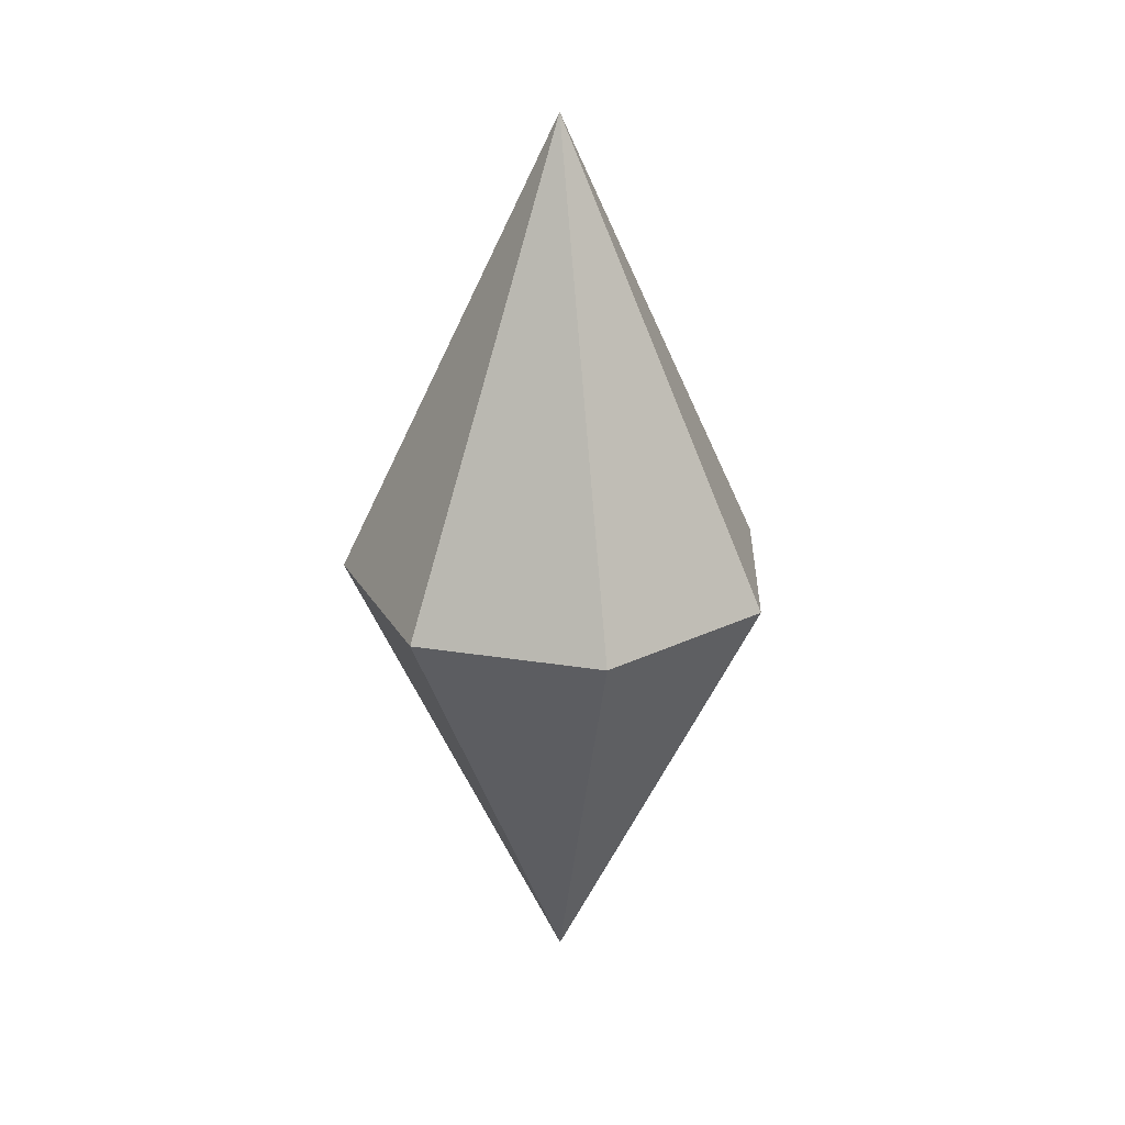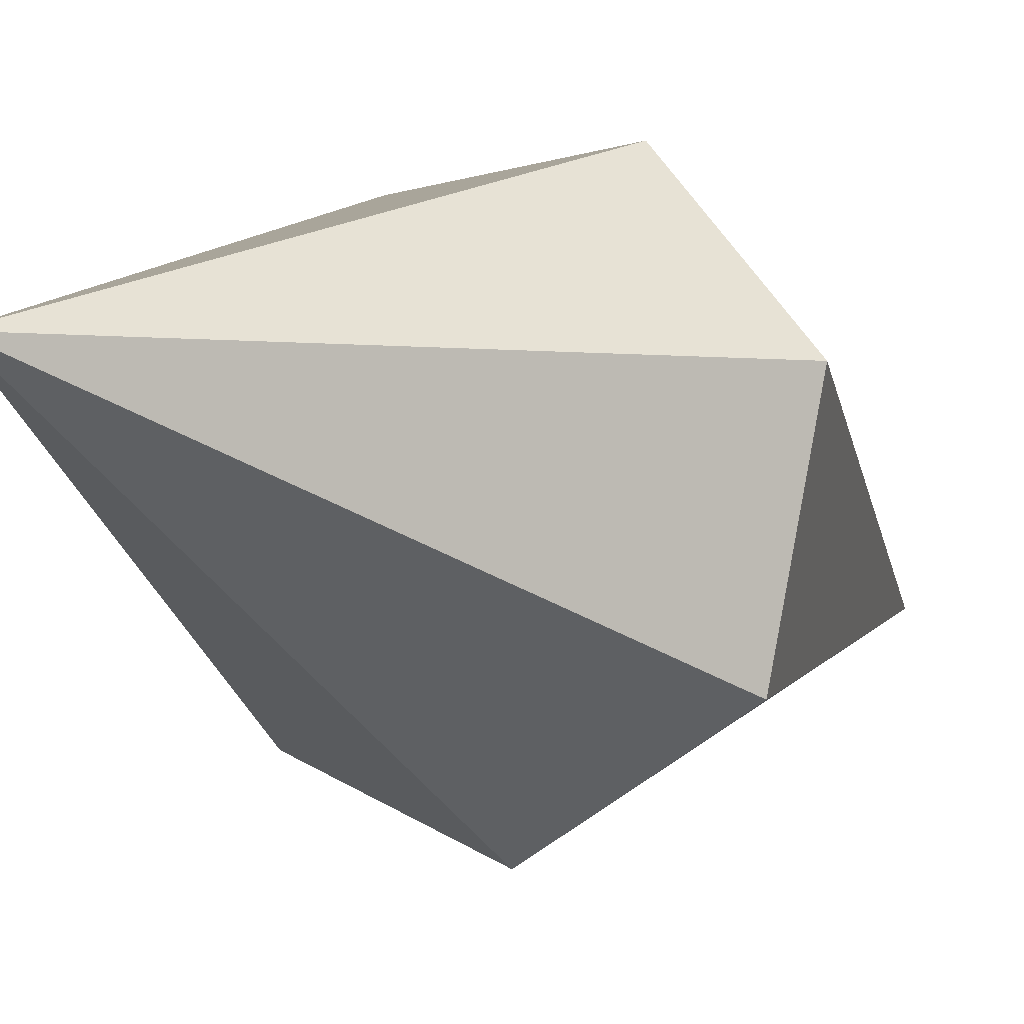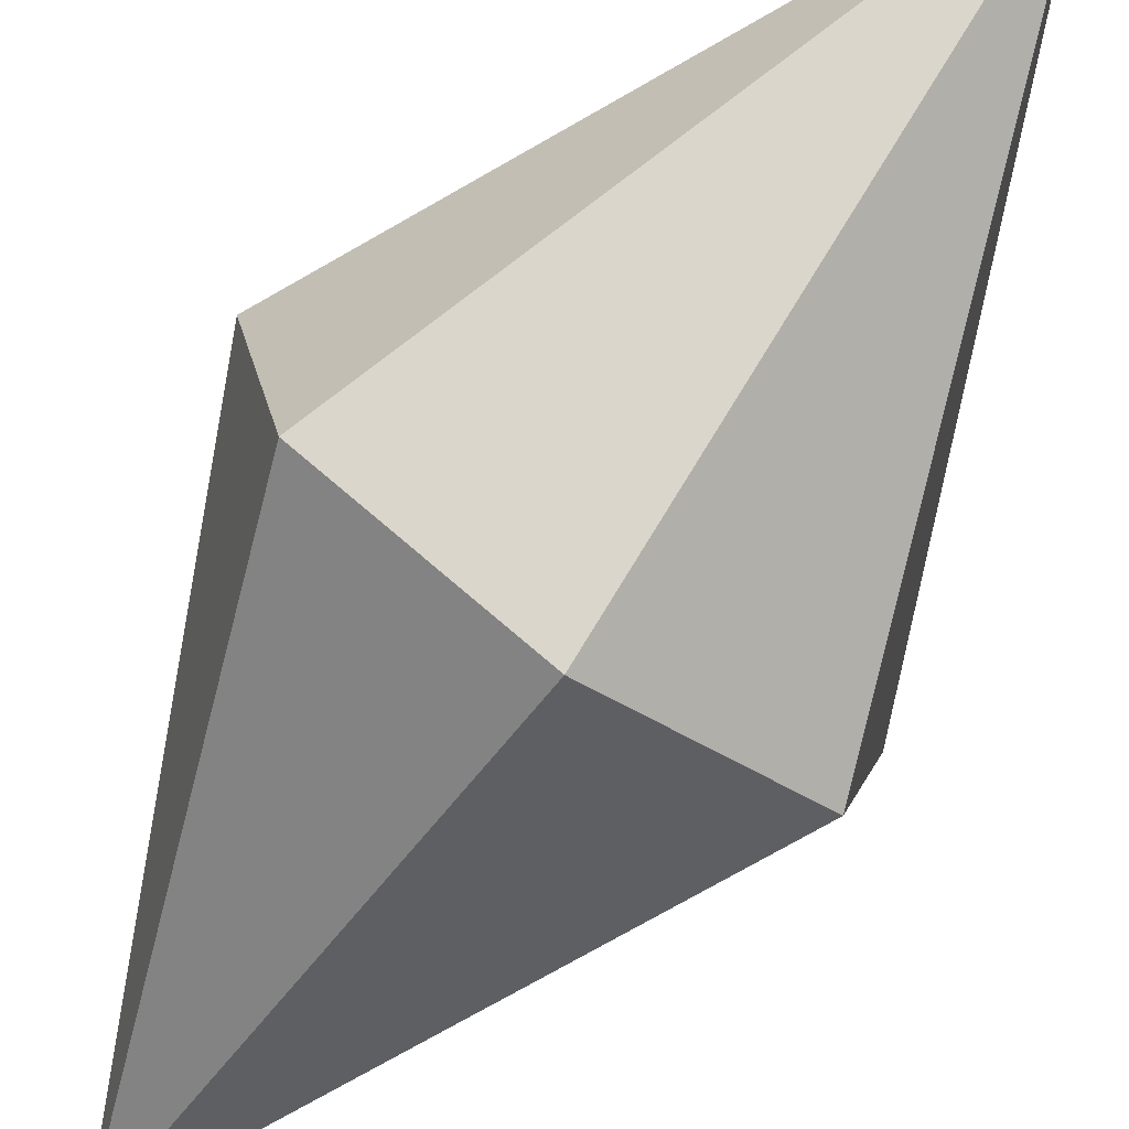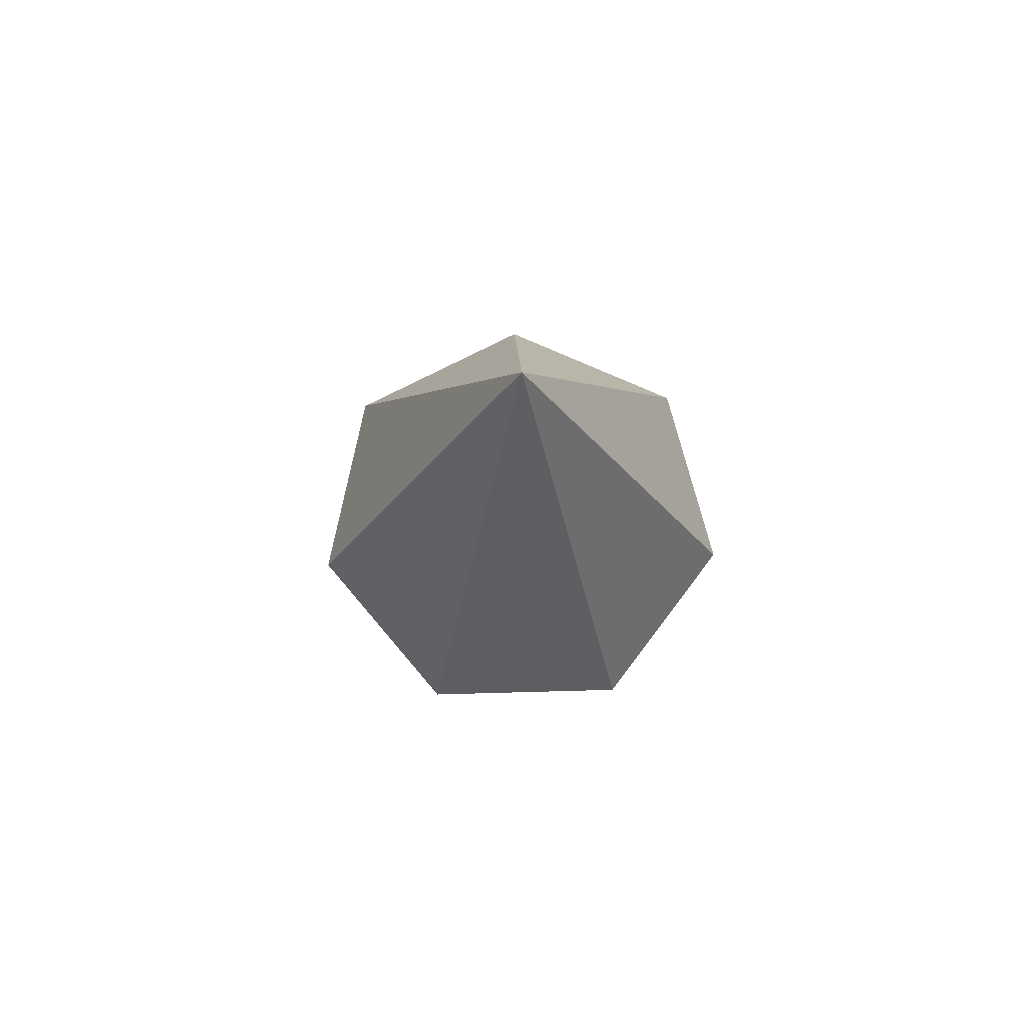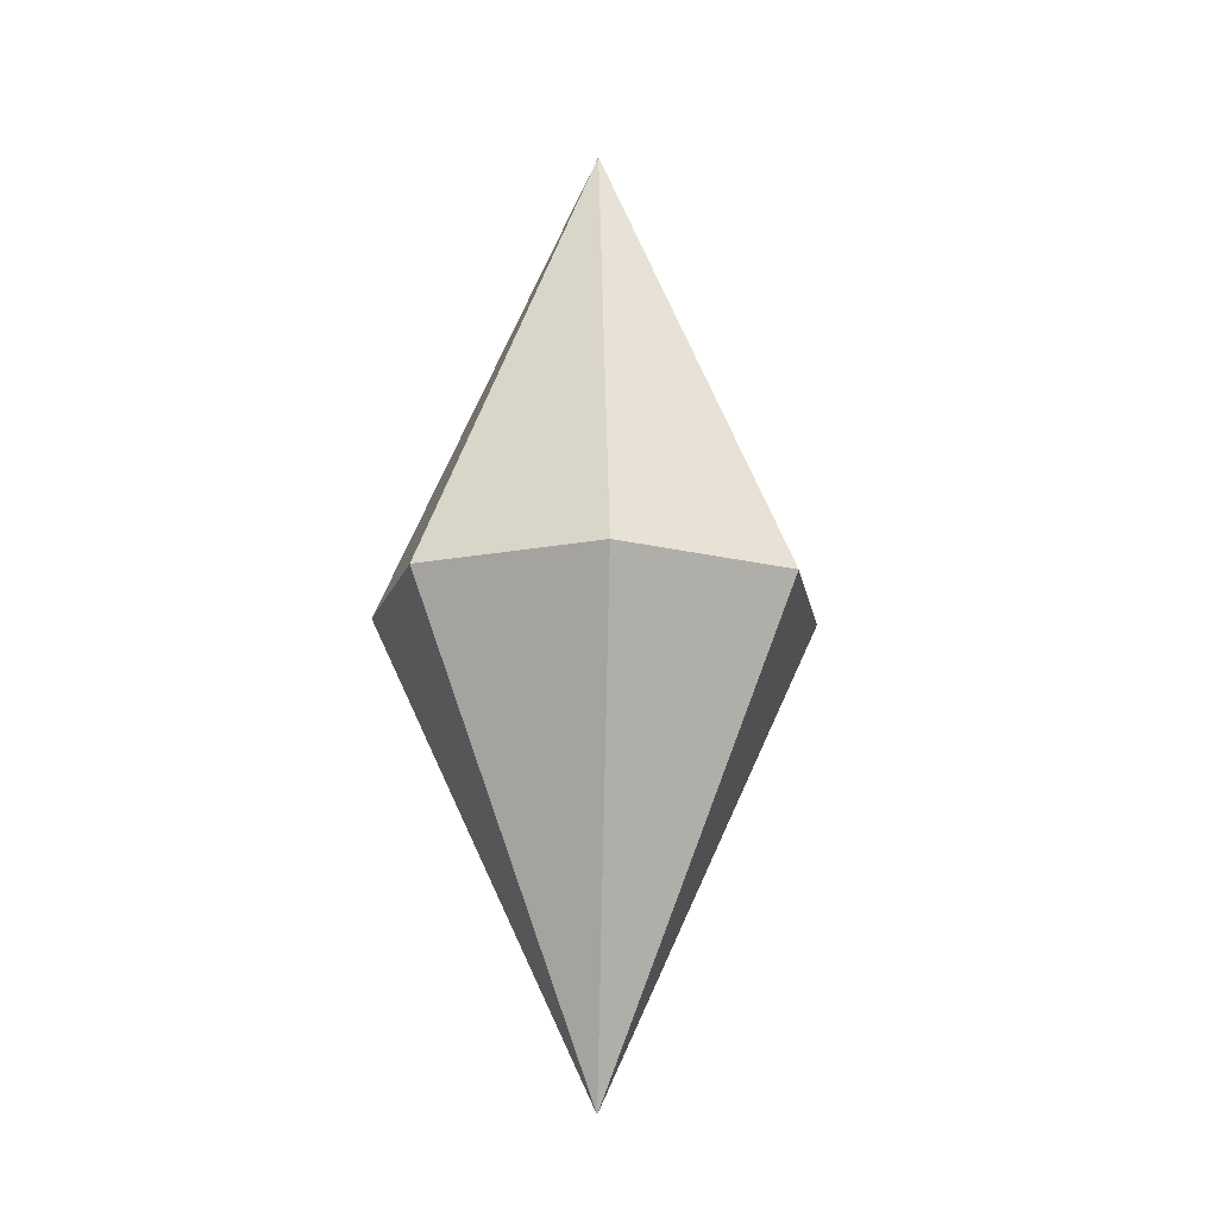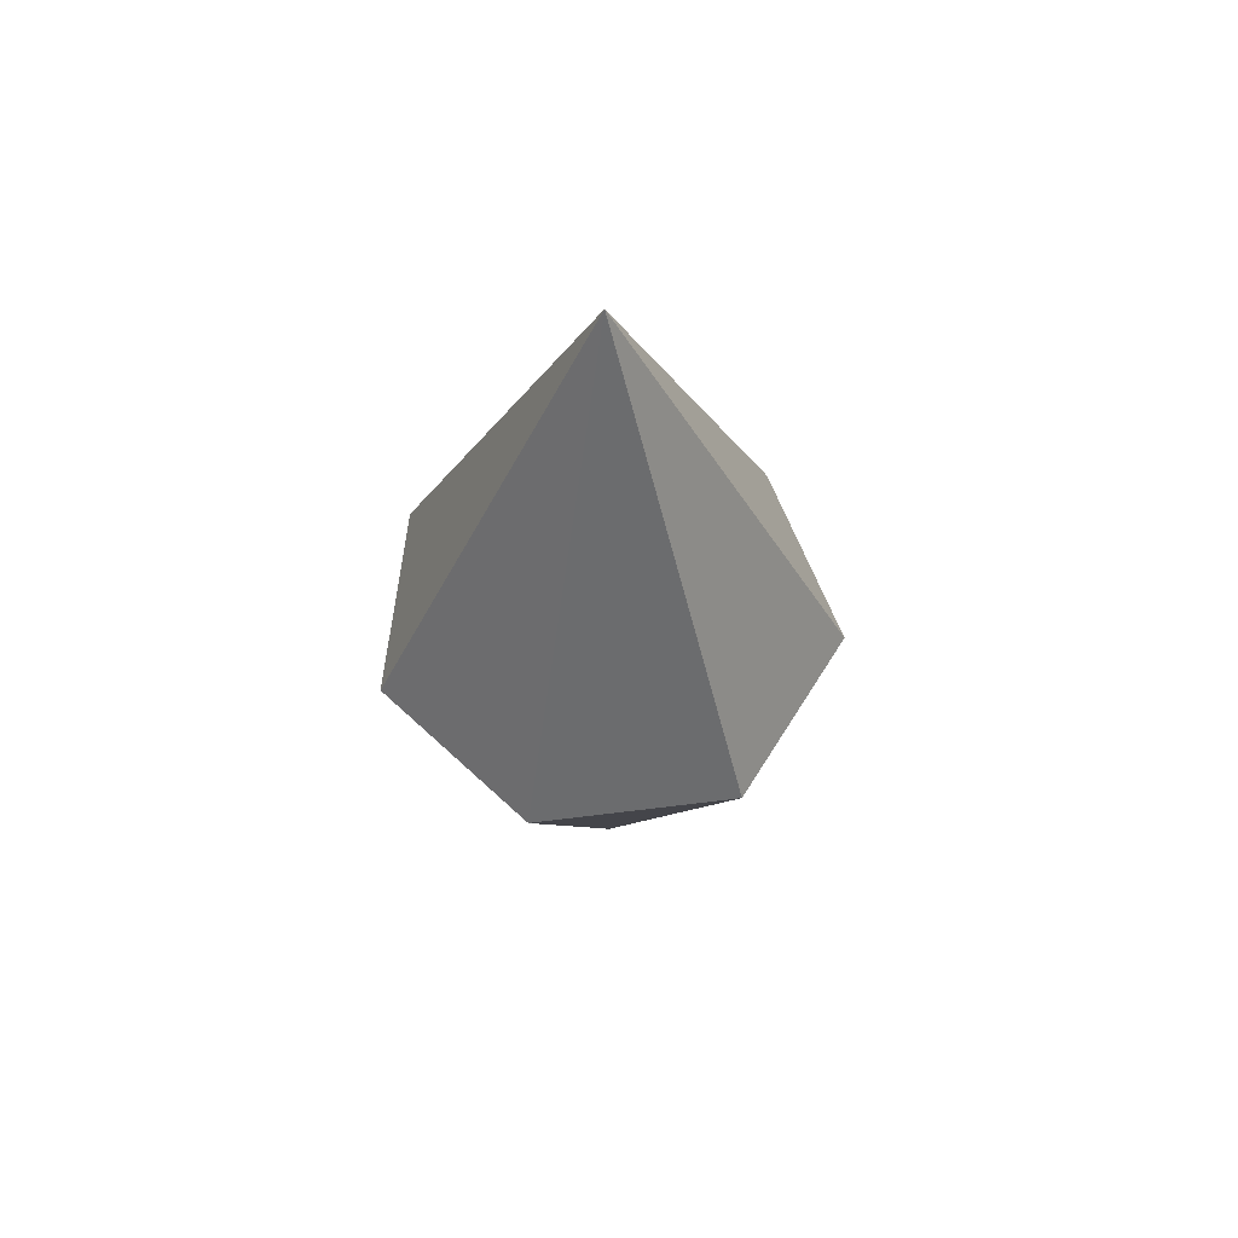
<metadata>
{"format":"obj","ext":"obj","renderer":"f3d","projection":"perspective","resolution":1024,"background":"white","views":[{"elev":26.2,"azim":14.2,"up":"+Y"},{"elev":-11.7,"azim":-144.6,"up":"+Z"},{"elev":-75.3,"azim":145.1,"up":"+Z"},{"elev":73.8,"azim":-53.0,"up":"+Y"},{"elev":-15.5,"azim":74.2,"up":"+Y"},{"elev":60.1,"azim":95.5,"up":"+Y"}]}
</metadata>
<code>
o 1_Cone.005
v 0 3.7 0
v 0 2.638 -0.501
v 0.3917 2.638 -0.3124
v 0.4884 2.638 0.1115
v 0.2174 2.638 0.4514
v -0.2174 2.638 0.4514
v -0.4884 2.638 0.1115
v -0.3917 2.638 -0.3124
v 0 1.577 0
f 2 1 3
f 3 1 4
f 4 1 5
f 5 1 6
f 6 1 7
f 7 1 8
f 8 1 2
f 2 3 9
f 3 4 9
f 4 5 9
f 5 6 9
f 6 7 9
f 7 8 9
f 8 2 9

</code>
